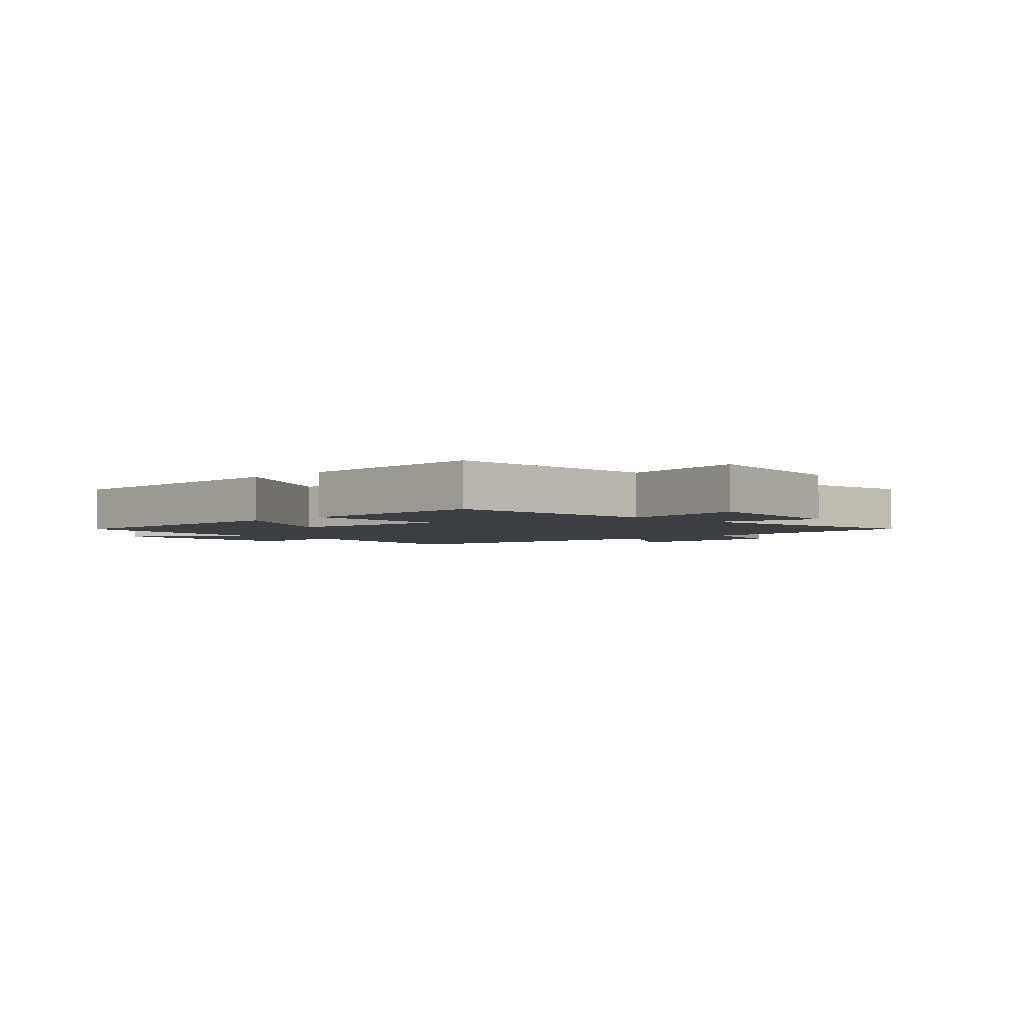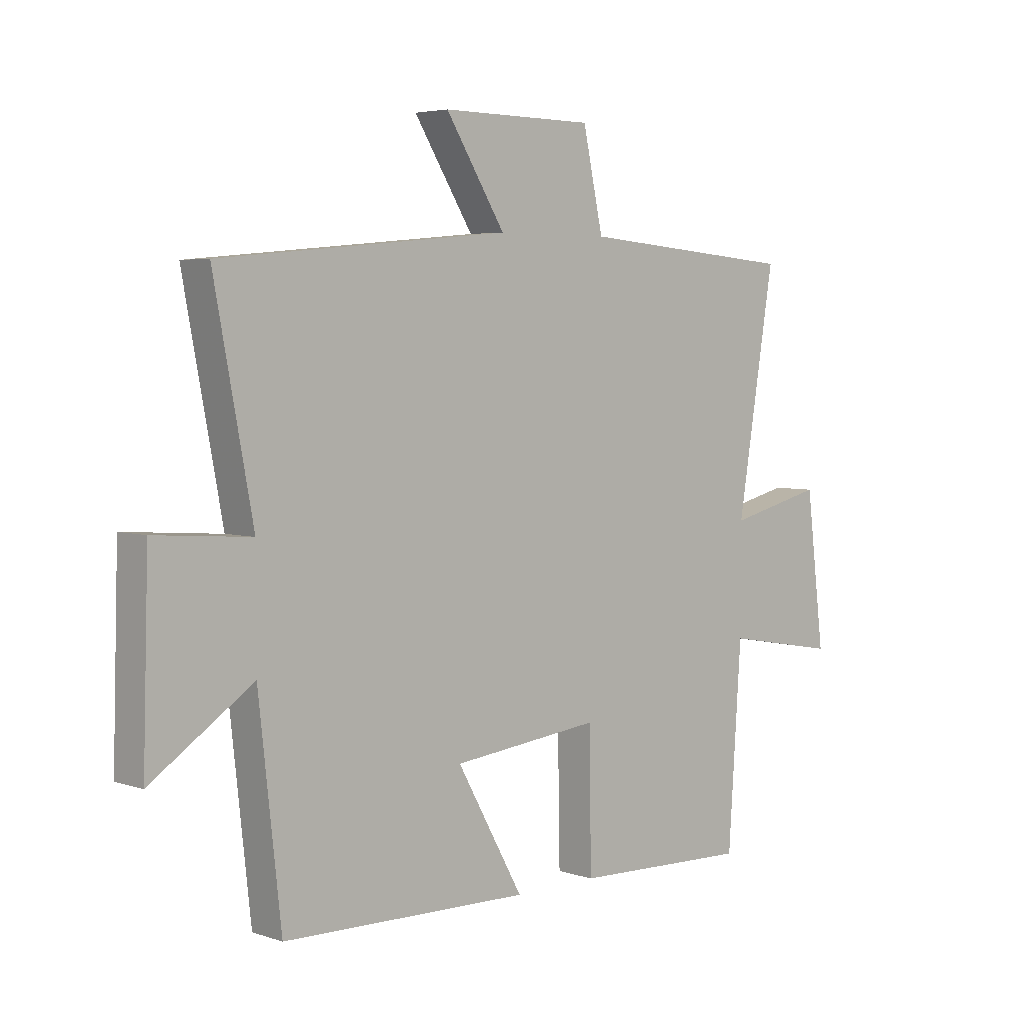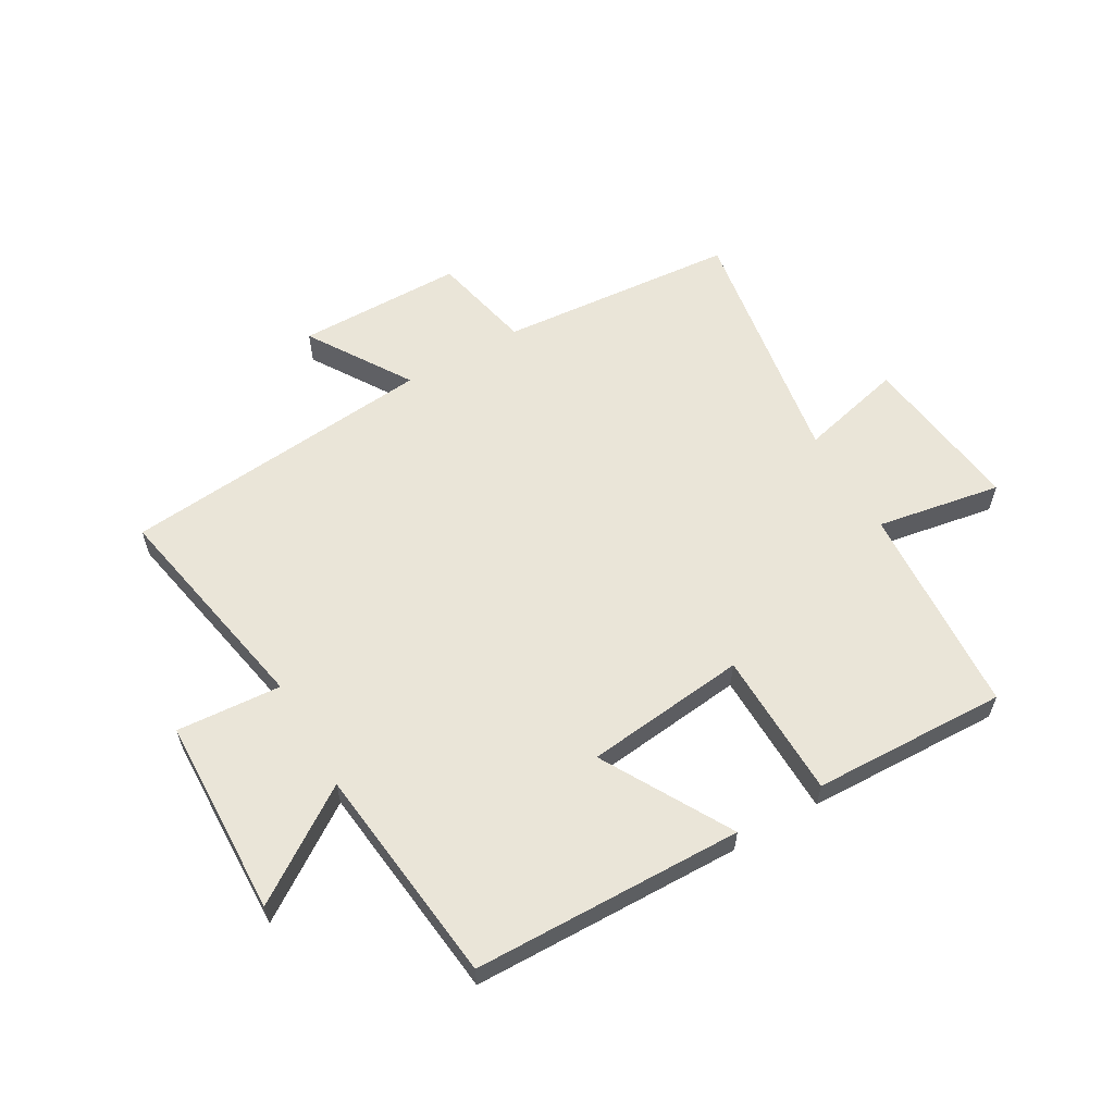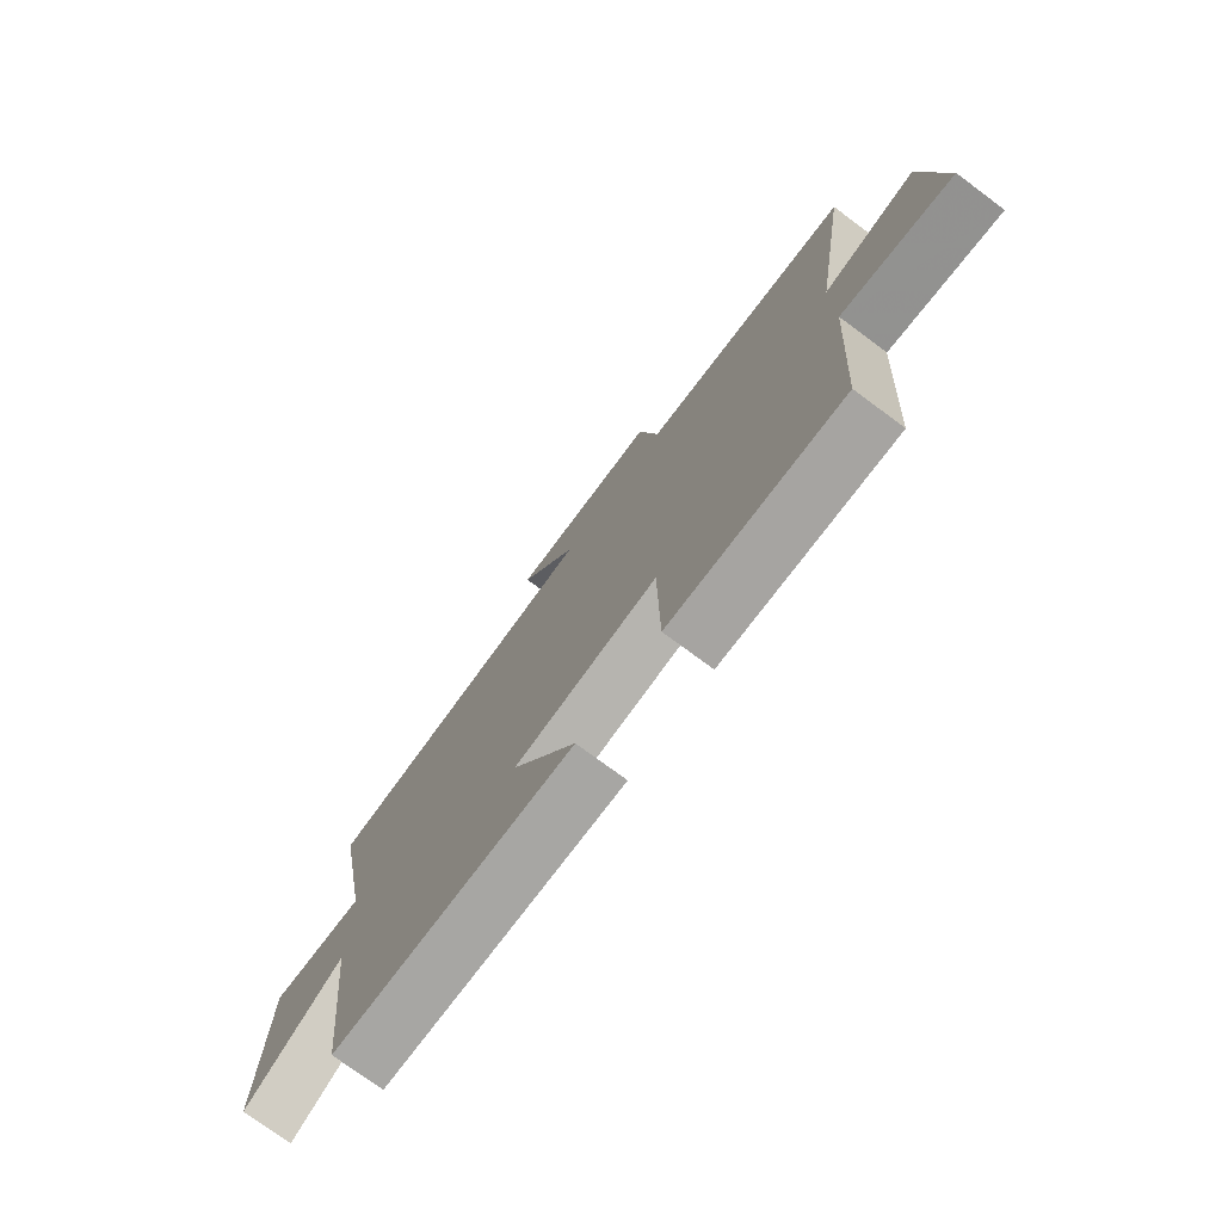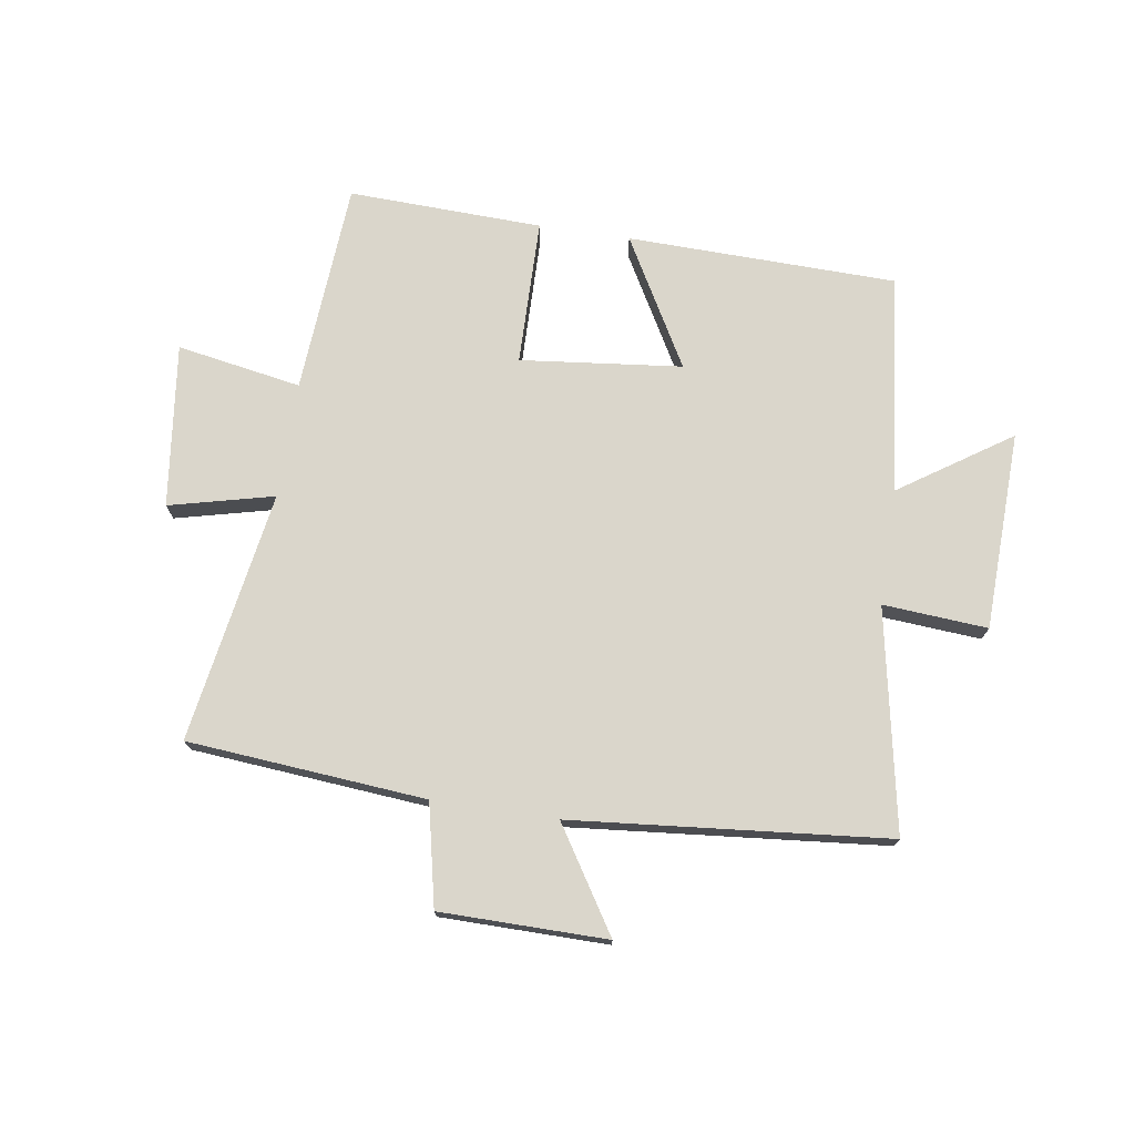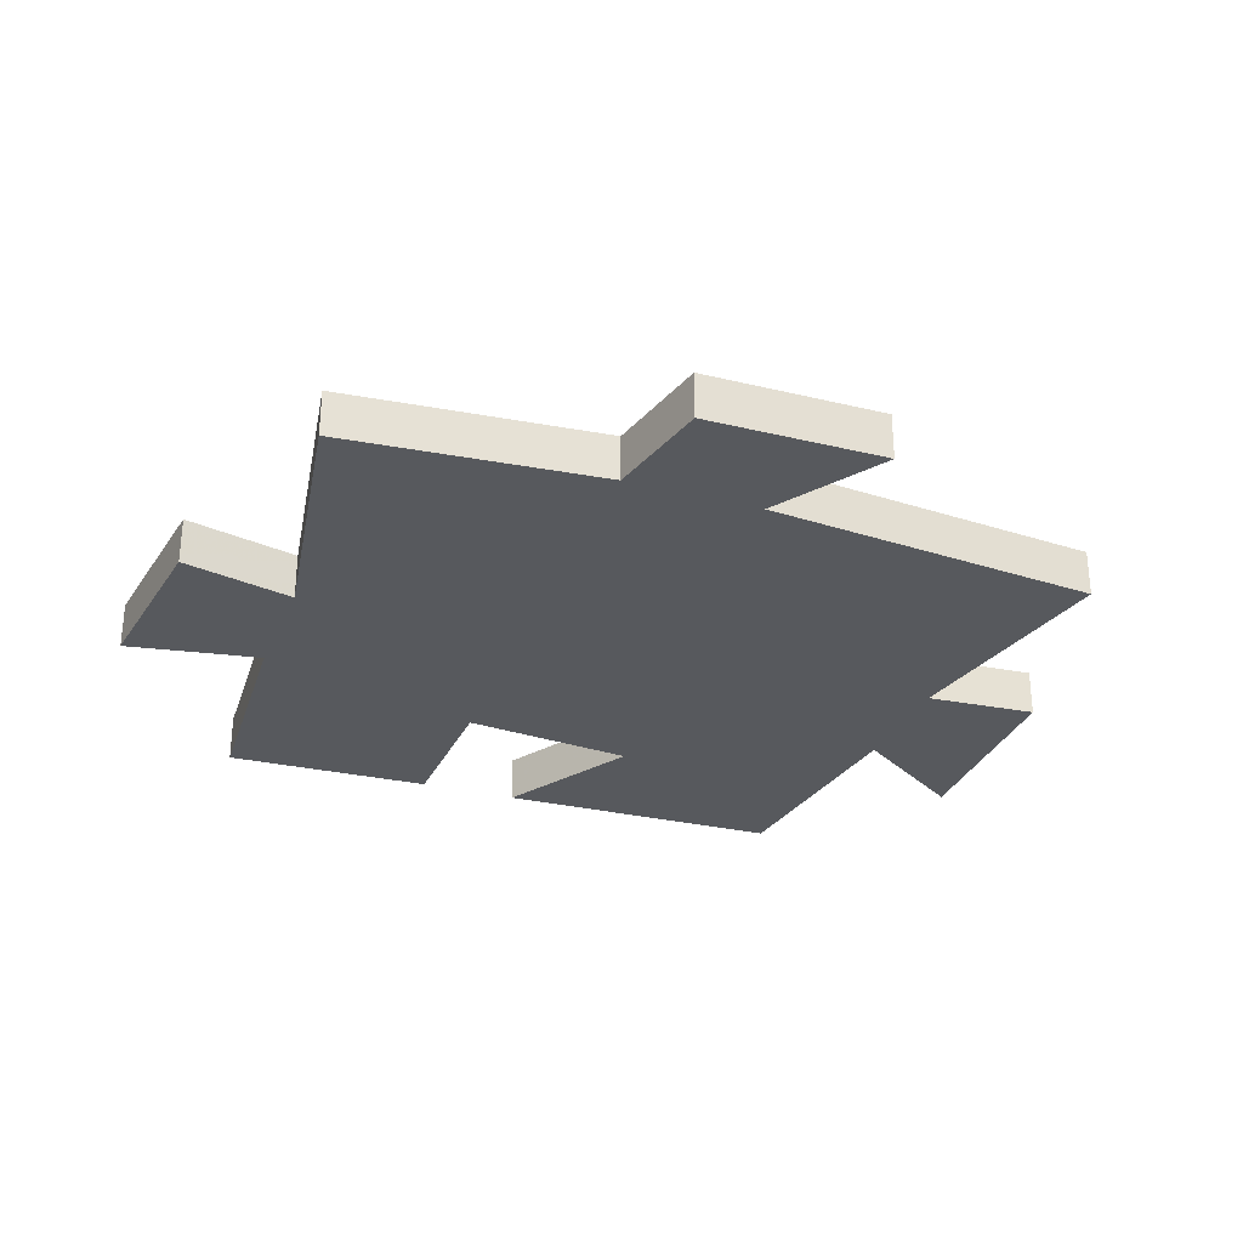
<metadata>
{"format":"obj","ext":"obj","renderer":"f3d","projection":"perspective","resolution":1024,"background":"white","views":[{"elev":-3.0,"azim":-136.6,"up":"+Y"},{"elev":4.4,"azim":136.6,"up":"+Z"},{"elev":59.3,"azim":149.9,"up":"+Y"},{"elev":-75.2,"azim":-126.6,"up":"+Z"},{"elev":73.8,"azim":8.7,"up":"+Y"},{"elev":-29.1,"azim":-20.3,"up":"+Y"}]}
</metadata>
<code>
v 0.571 0.07 0.45
v 0.5 0.07 0.076
v 0.676 0.07 0.089
v 0.686 0.07 -0.245
v 0.5 0.07 -0.12
v 0.459 0.07 -0.49
v 0.005 0.07 -0.5
v 0.127 0.07 -0.283
v -0.145 0.07 -0.253
v -0.149 0.07 -0.5
v -0.476 0.07 -0.511
v -0.5 0.07 -0.153
v -0.71 0.07 -0.19
v -0.676 0.07 0.086
v -0.5 0.07 0.043
v -0.569 0.07 0.466
v -0.168 0.07 0.5
v -0.131 0.07 0.671
v 0.149 0.07 0.673
v 0.04 0.07 0.5
v 0.571 0 0.45
v 0.5 0 0.076
v 0.676 0 0.089
v 0.686 0 -0.245
v 0.5 0 -0.12
v 0.459 0 -0.49
v 0.005 0 -0.5
v 0.127 0 -0.283
v -0.145 0 -0.253
v -0.149 0 -0.5
v -0.476 0 -0.511
v -0.5 0 -0.153
v -0.71 0 -0.19
v -0.676 0 0.086
v -0.5 0 0.043
v -0.569 0 0.466
v -0.168 0 0.5
v -0.131 0 0.671
v 0.149 0 0.673
v 0.04 0 0.5
f 17 18 19 20
f 20 1 2
f 17 20 2
f 16 17 2
f 15 16 2
f 12 13 14 15
f 11 12 15
f 10 11 15
f 9 10 15
f 8 9 15 2
f 7 8 2
f 6 7 2
f 5 6 2
f 2 3 4 5
f 40 39 38 37
f 22 21 40
f 22 40 37
f 22 37 36
f 22 36 35
f 35 34 33 32
f 35 32 31
f 35 31 30
f 35 30 29
f 22 35 29 28
f 22 28 27
f 22 27 26
f 22 26 25
f 25 24 23 22
f 1 21 22 2
f 2 22 23 3
f 3 23 24 4
f 4 24 25 5
f 5 25 26 6
f 6 26 27 7
f 7 27 28 8
f 8 28 29 9
f 9 29 30 10
f 10 30 31 11
f 11 31 32 12
f 12 32 33 13
f 13 33 34 14
f 14 34 35 15
f 15 35 36 16
f 16 36 37 17
f 17 37 38 18
f 18 38 39 19
f 19 39 40 20
f 20 40 21 1

</code>
